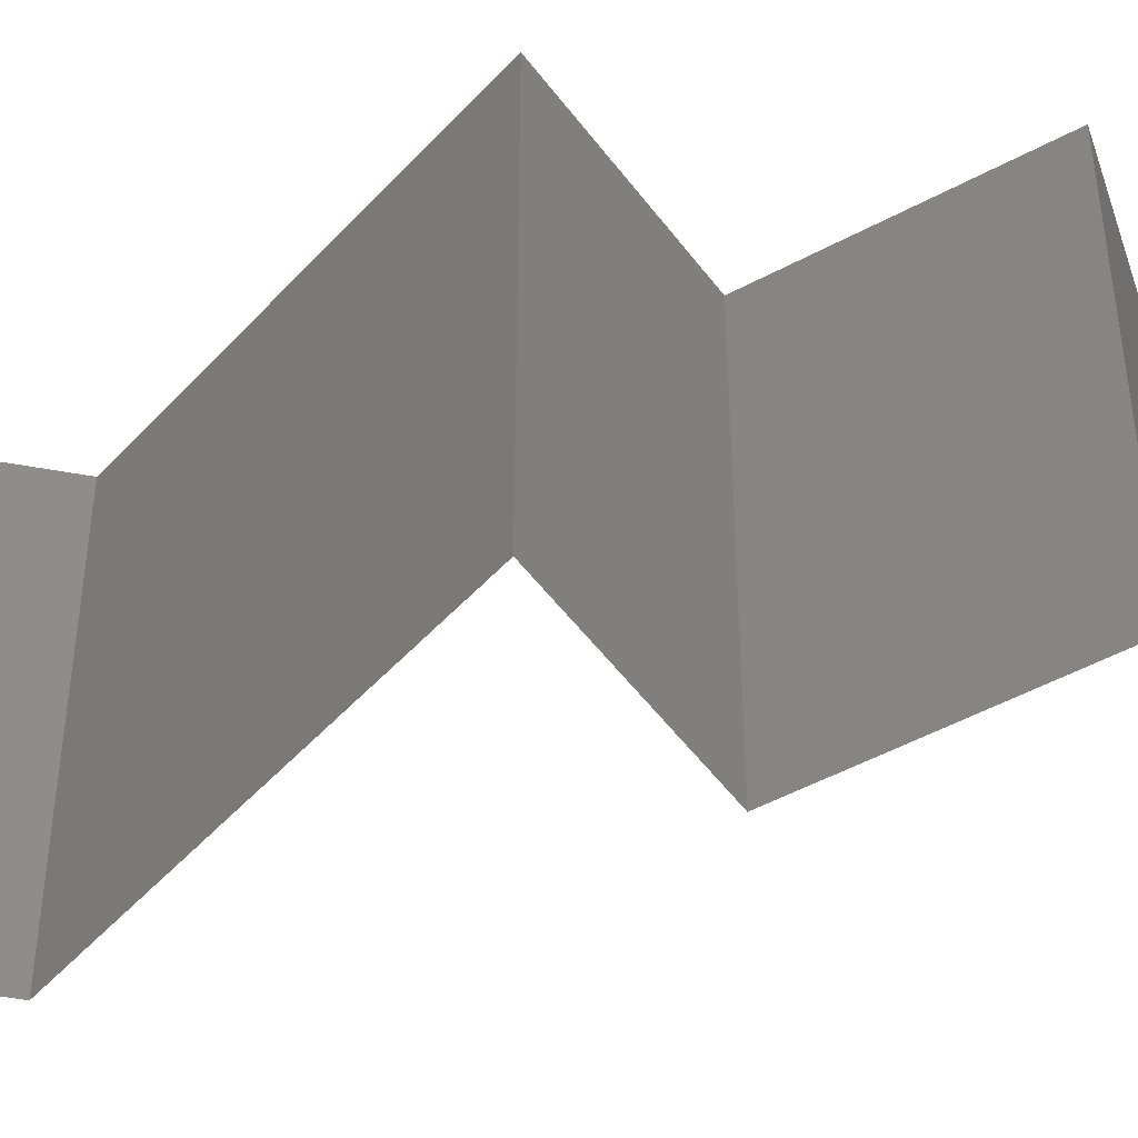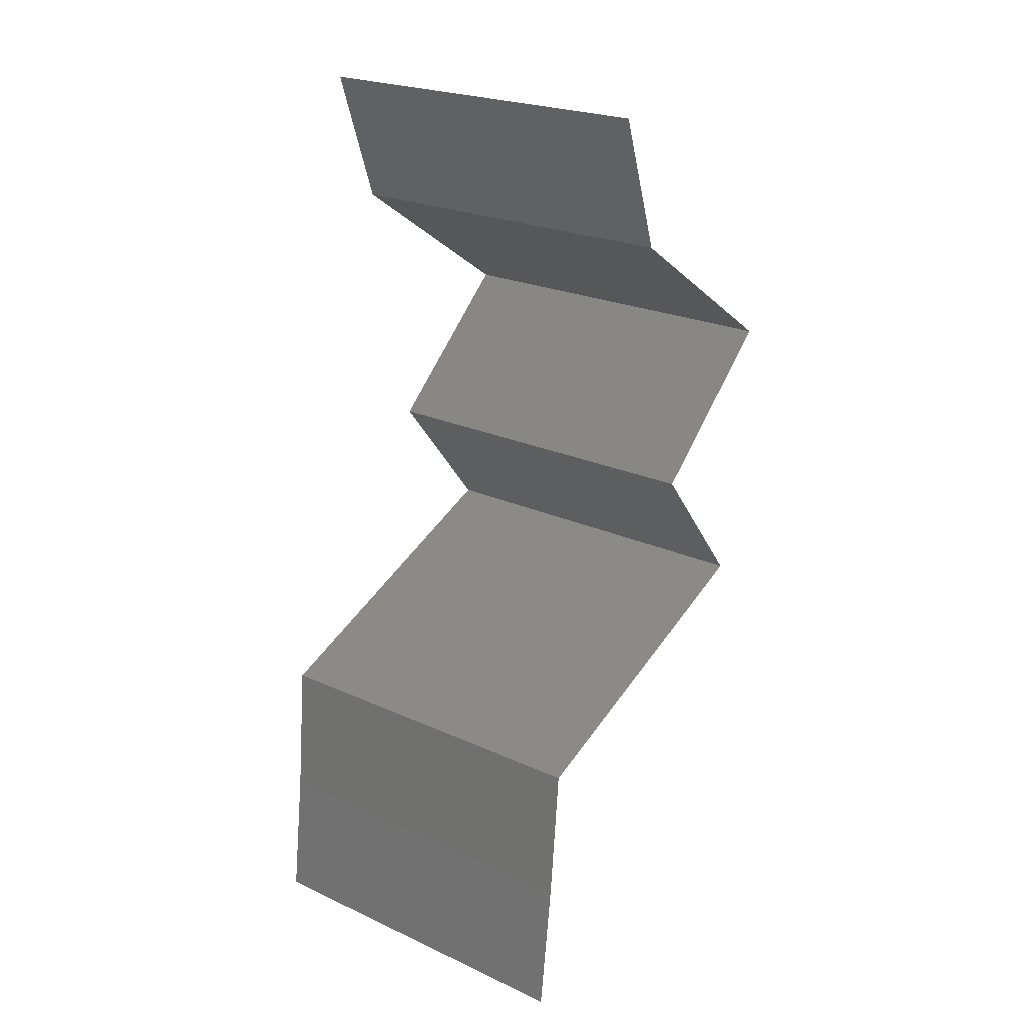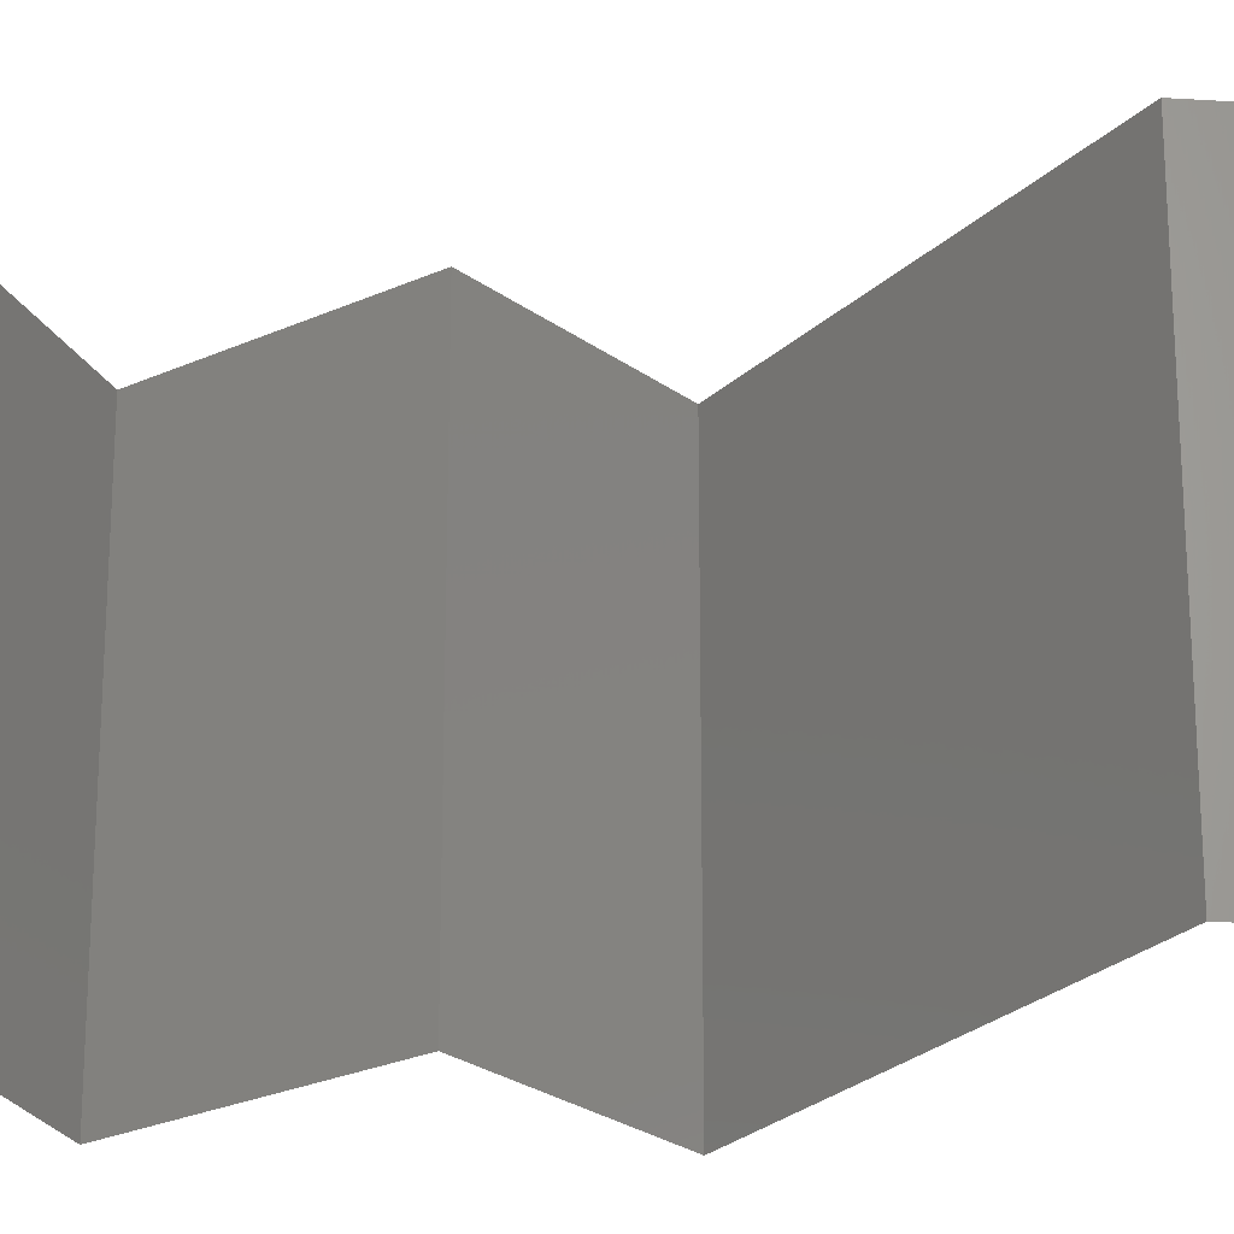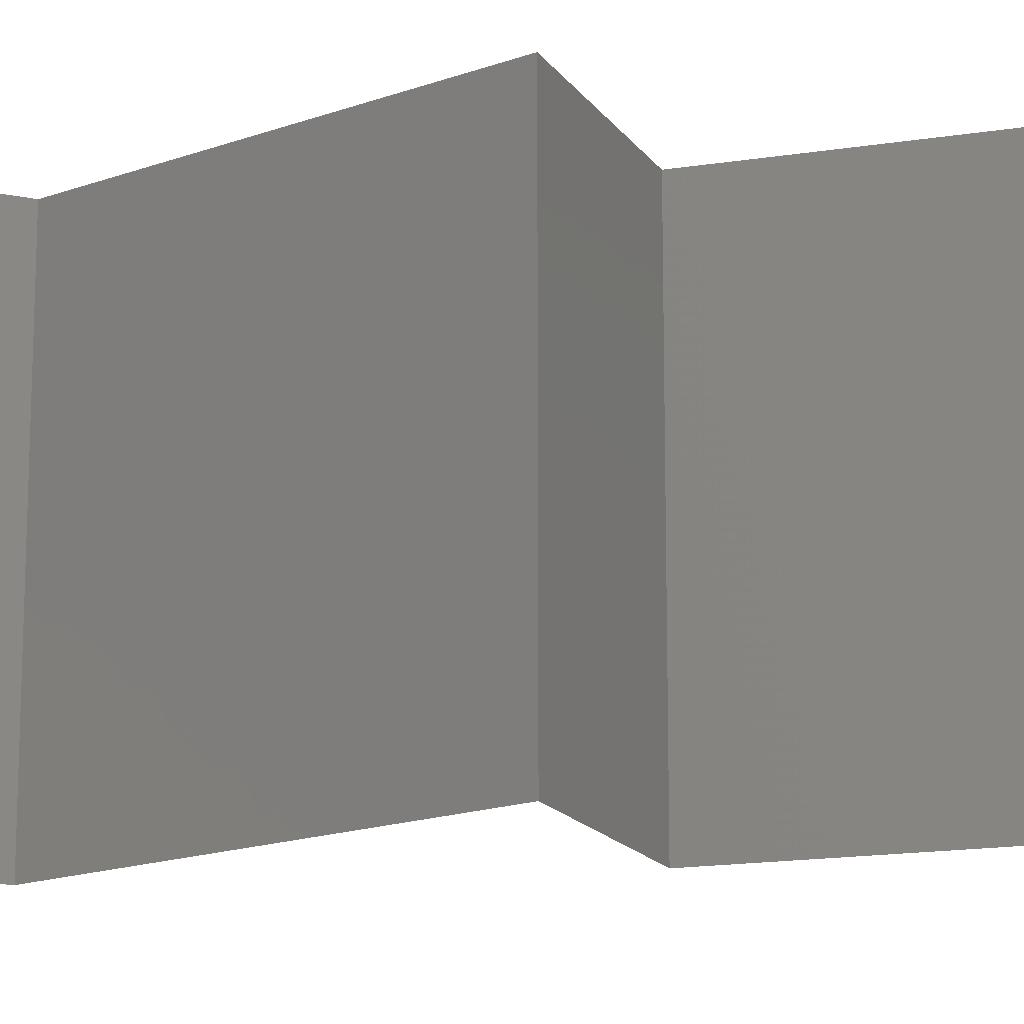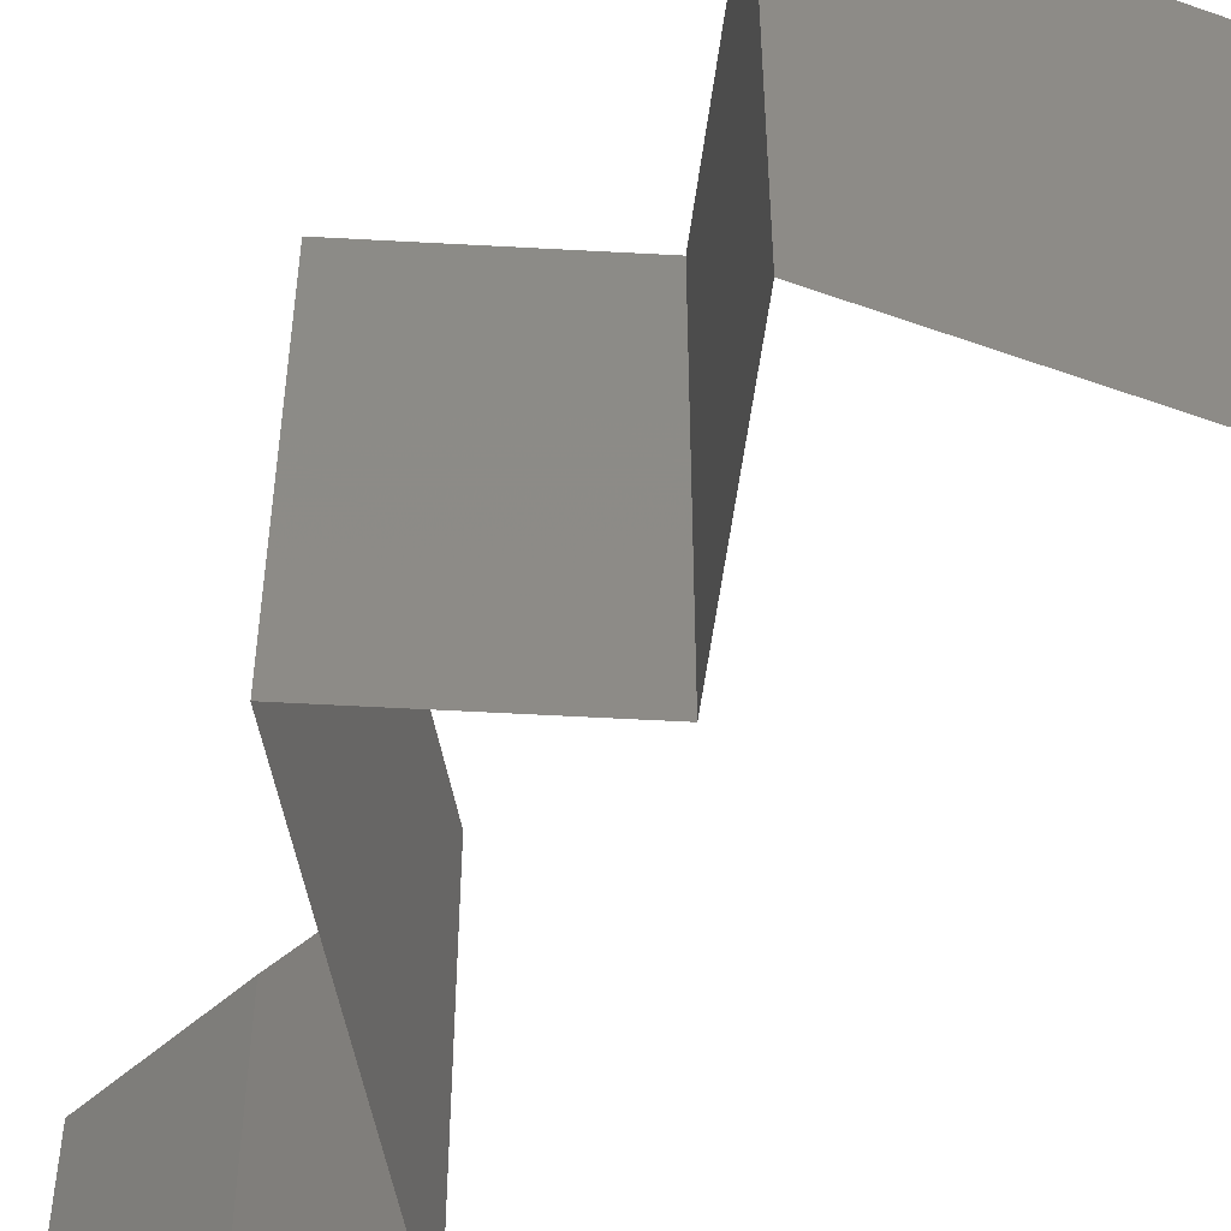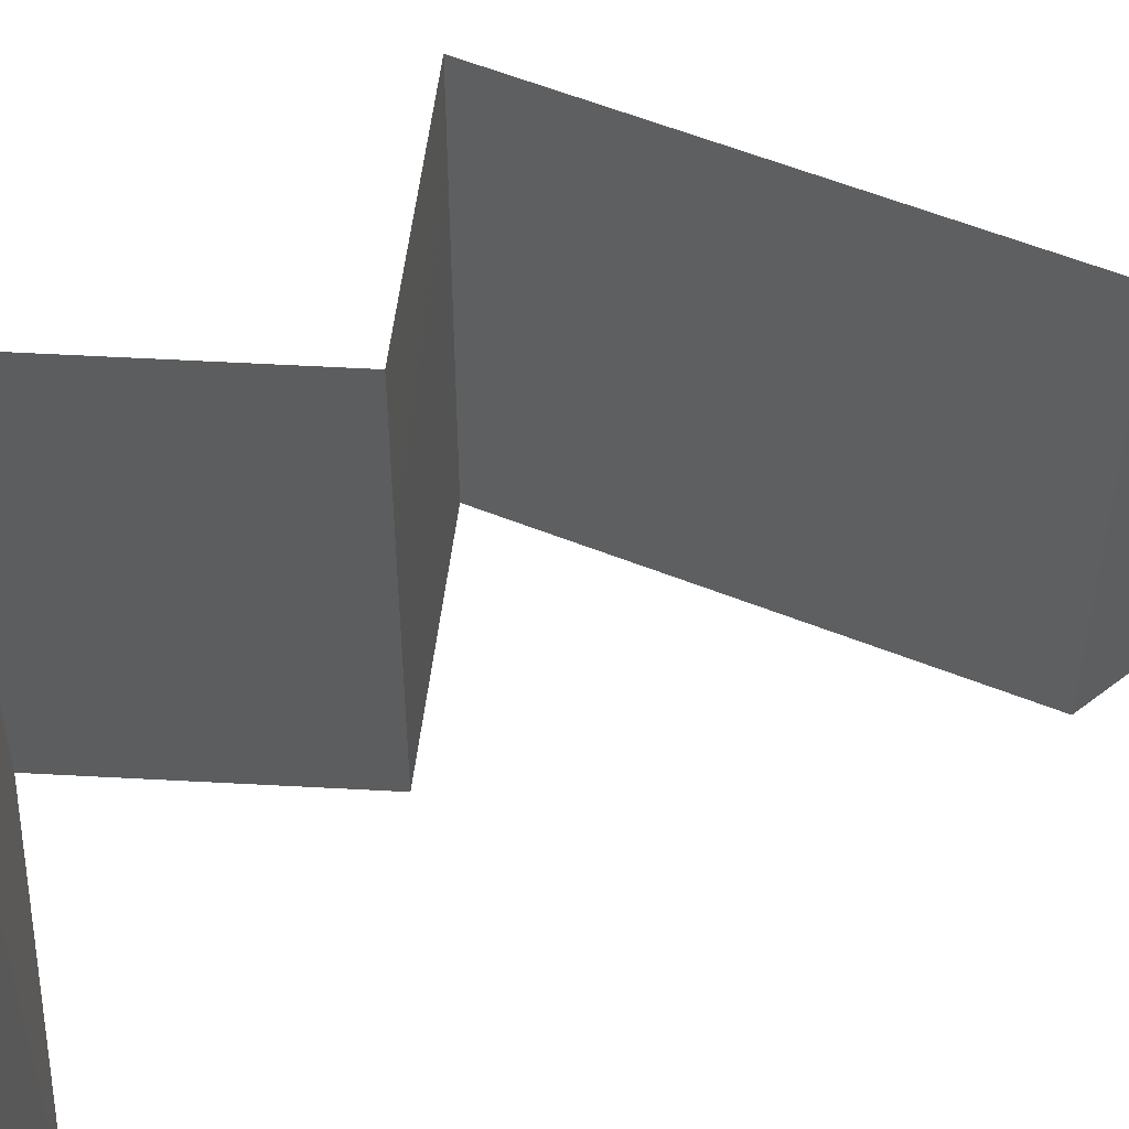
<metadata>
{"format":"stl","ext":"stl","renderer":"f3d","projection":"perspective","resolution":1024,"background":"white","views":[{"elev":-50.3,"azim":73.5,"up":"+Z"},{"elev":22.9,"azim":-51.9,"up":"+Y"},{"elev":-25.4,"azim":-100.9,"up":"+Z"},{"elev":-16.2,"azim":61.2,"up":"+Z"},{"elev":-56.9,"azim":125.3,"up":"+Z"},{"elev":58.1,"azim":-133.9,"up":"+Z"}]}
</metadata>
<code>
# stl→obj: 42 verts, 60 faces
v 0.03286 0.05076 0
v 0.03286 0.05076 0.01
v 0.03164 0.05439 0.005
v 0.03041 0.05801 0.02
v 0.03041 0.05801 0.01
v 0.03164 0.05439 0.015
v 0.03286 0.05076 0.02
v 0.03041 0.05801 0
v 0.03819 0.04714 0
v 0.04352 0.04351 0.01
v 0.03819 0.04714 0.02
v 0.04352 0.04351 0
v 0.04352 0.04351 0.02
v 0.03572 0.03626 0
v 0.03962 0.03988 0.005494
v 0.03572 0.03626 0.02
v 0.03962 0.03988 0.01448
v 0.03572 0.03626 0.01
v 0.04151 0.02901 0
v 0.04151 0.02901 0.01
v 0.03862 0.03263 0.005
v 0.03862 0.03263 0.015
v 0.04151 0.02901 0.02
v 0.03329 0.02538 0
v 0.03461 0.02596 0.007741
v 0.02506 0.02176 0.01
v 0.02506 0.02176 0.02
v 0.03074 0.02426 0.01346
v 0.03329 0.02538 0.02
v 0.02506 0.02176 0
v 0.02932 0.02363 0.005207
v 0.03633 0.02672 0.01424
v 0.02442 0.0145 0
v 0.02474 0.01813 0.005
v 0.02442 0.0145 0.01
v 0.02474 0.01813 0.015
v 0.02442 0.0145 0.02
v 0.02357 0.007252 0.01
v 0.02399 0.01088 0.005
v 0.02399 0.01088 0.015
v 0.02357 0.007252 0
v 0.02357 0.007252 0.02
f 1 2 3
f 4 5 6
f 2 7 6
f 5 8 3
f 5 2 6
f 8 1 3
f 2 5 3
f 7 4 6
f 9 10 2
f 10 11 2
f 9 2 1
f 2 11 7
f 10 9 12
f 11 10 13
f 12 14 15
f 16 13 17
f 18 17 15
f 17 10 15
f 13 10 17
f 14 18 15
f 10 12 15
f 18 16 17
f 19 20 21
f 16 18 22
f 18 14 21
f 20 23 22
f 18 20 22
f 14 19 21
f 20 18 21
f 23 16 22
f 19 24 25
f 20 19 25
f 26 27 28
f 27 29 28
f 30 26 31
f 23 20 32
f 24 30 31
f 29 23 32
f 28 25 31
f 26 28 31
f 32 25 28
f 32 20 25
f 25 24 31
f 29 32 28
f 30 33 34
f 26 35 36
f 37 27 36
f 35 26 34
f 26 30 34
f 27 26 36
f 33 35 34
f 35 37 36
f 38 35 39
f 35 38 40
f 33 41 39
f 42 37 40
f 35 33 39
f 37 35 40
f 41 38 39
f 38 42 40

</code>
